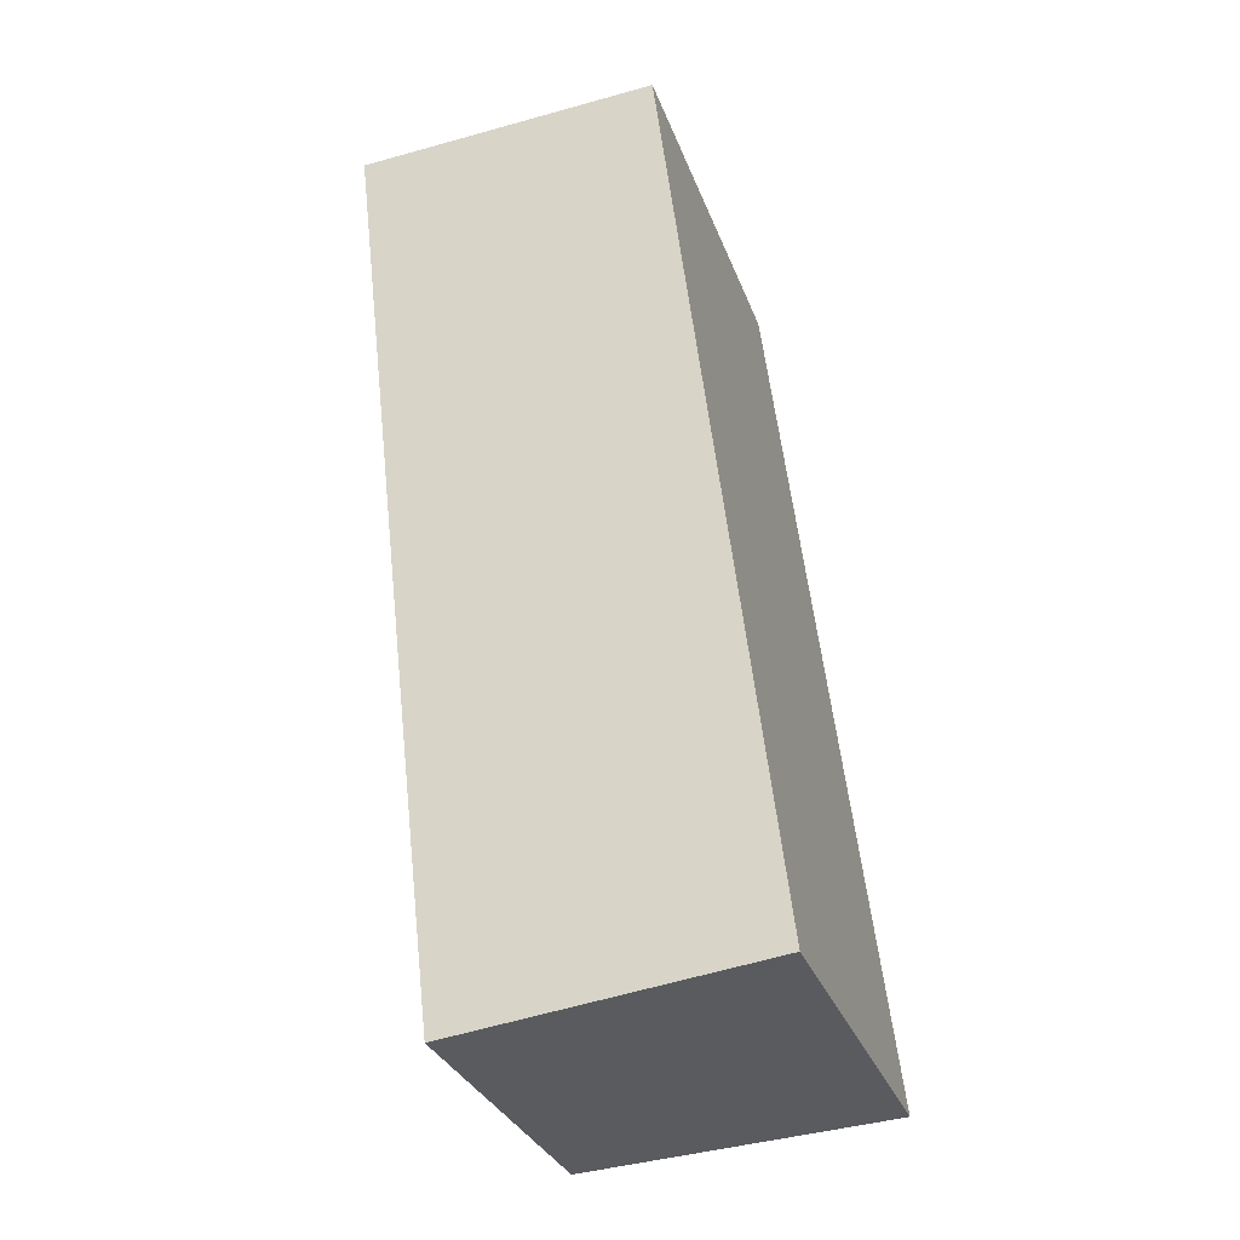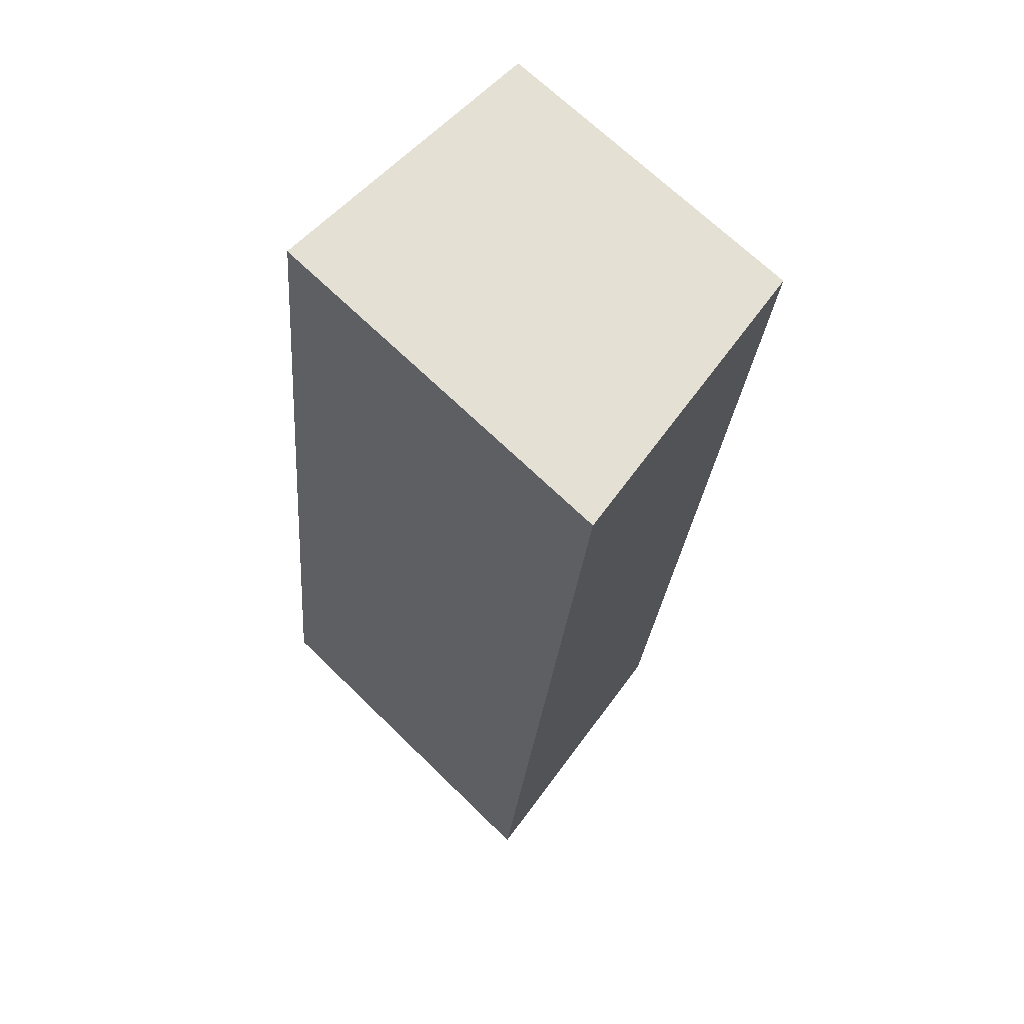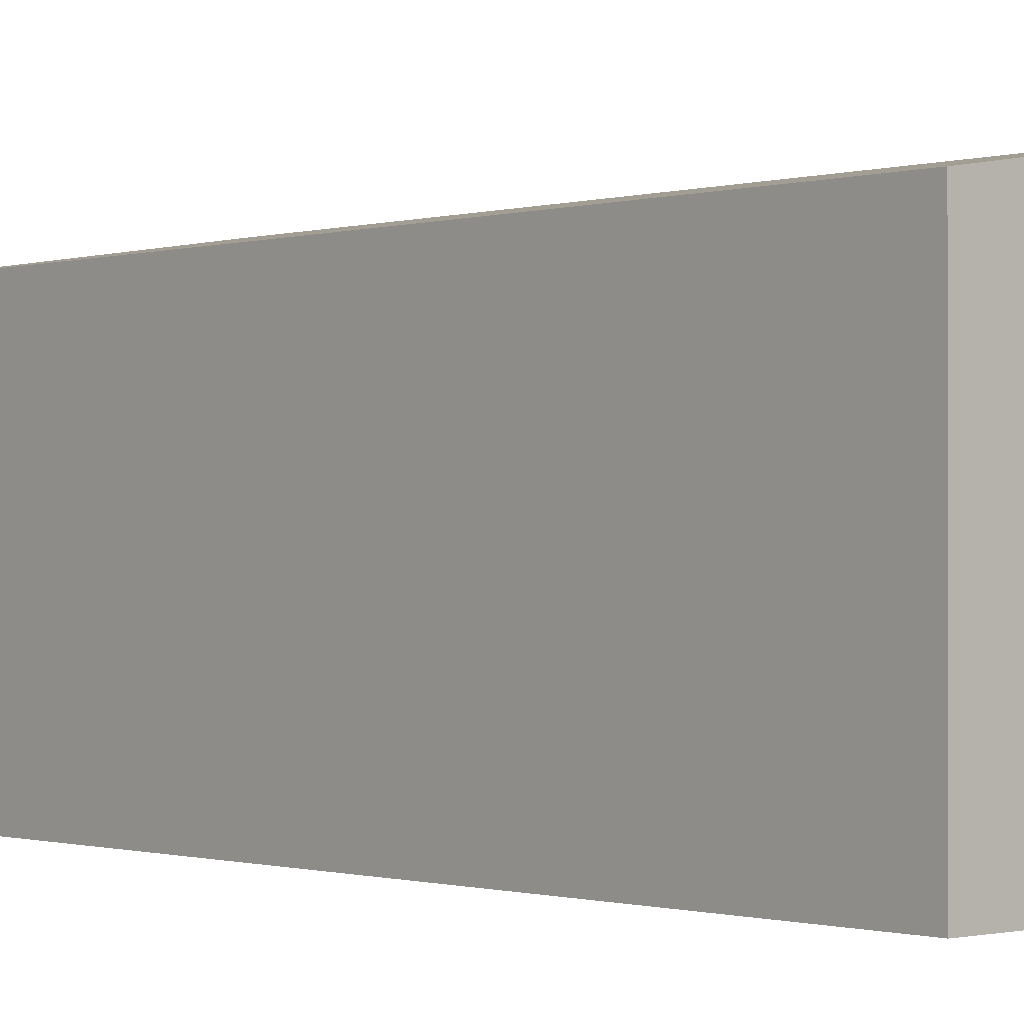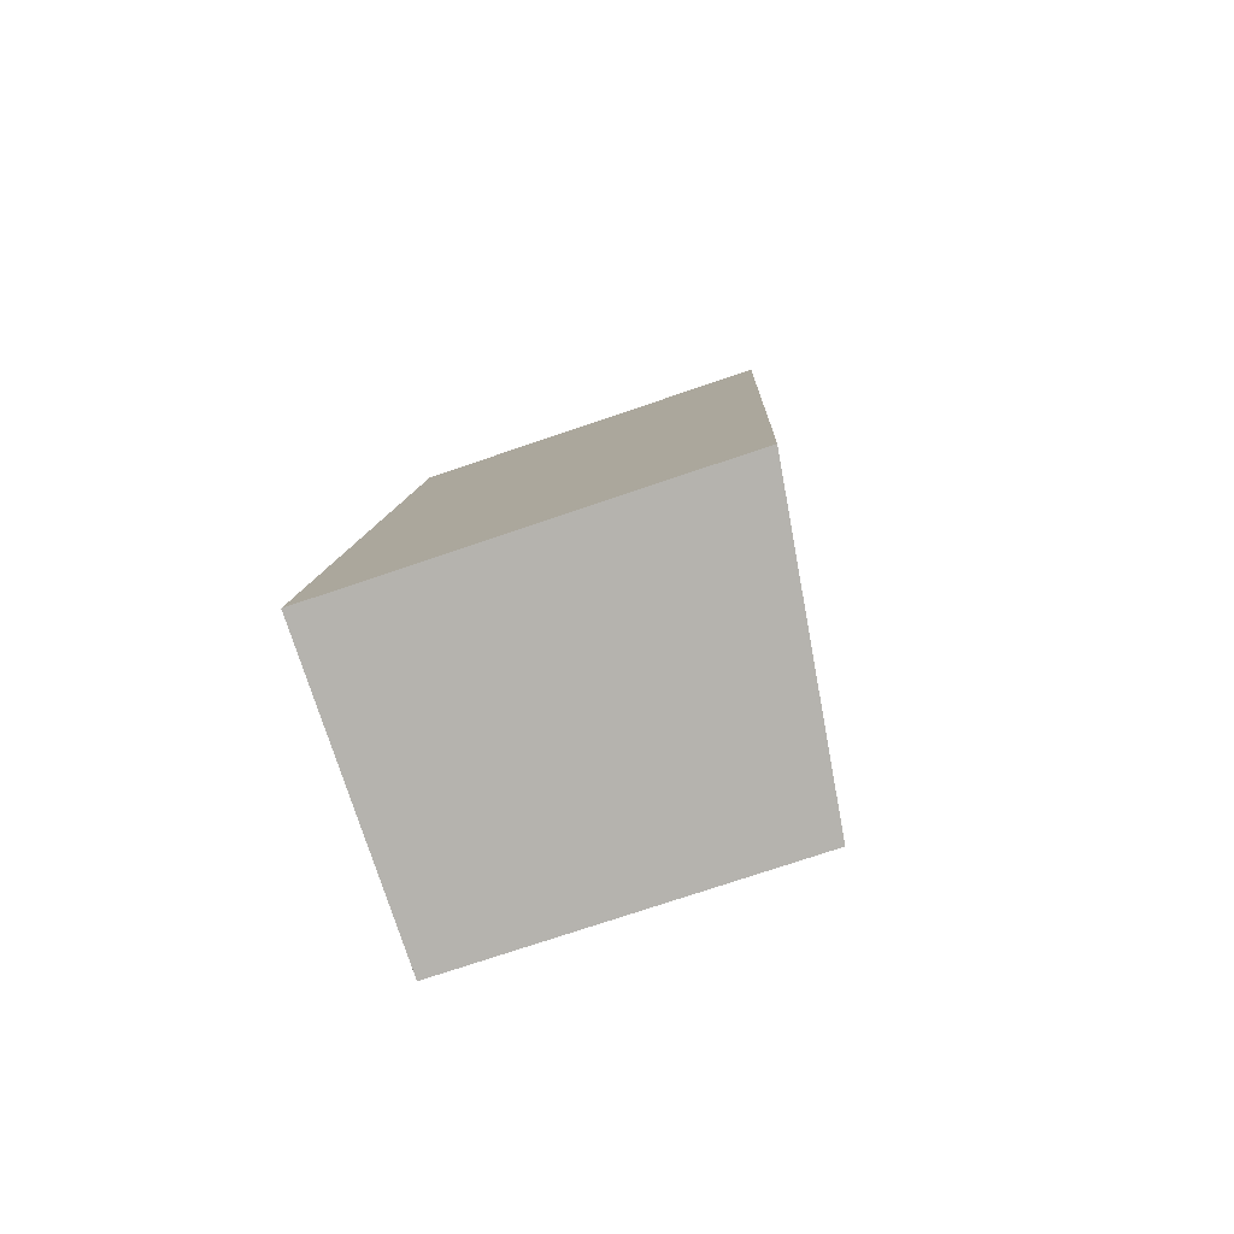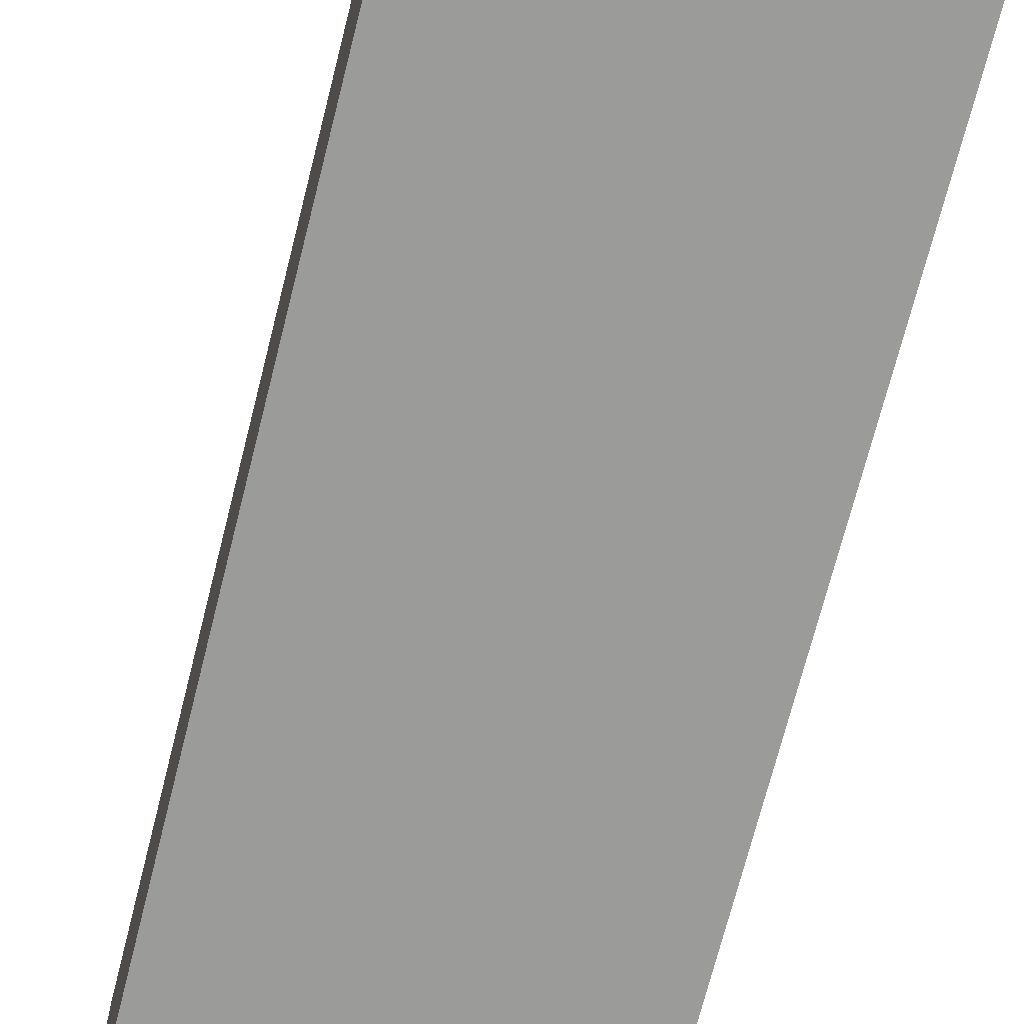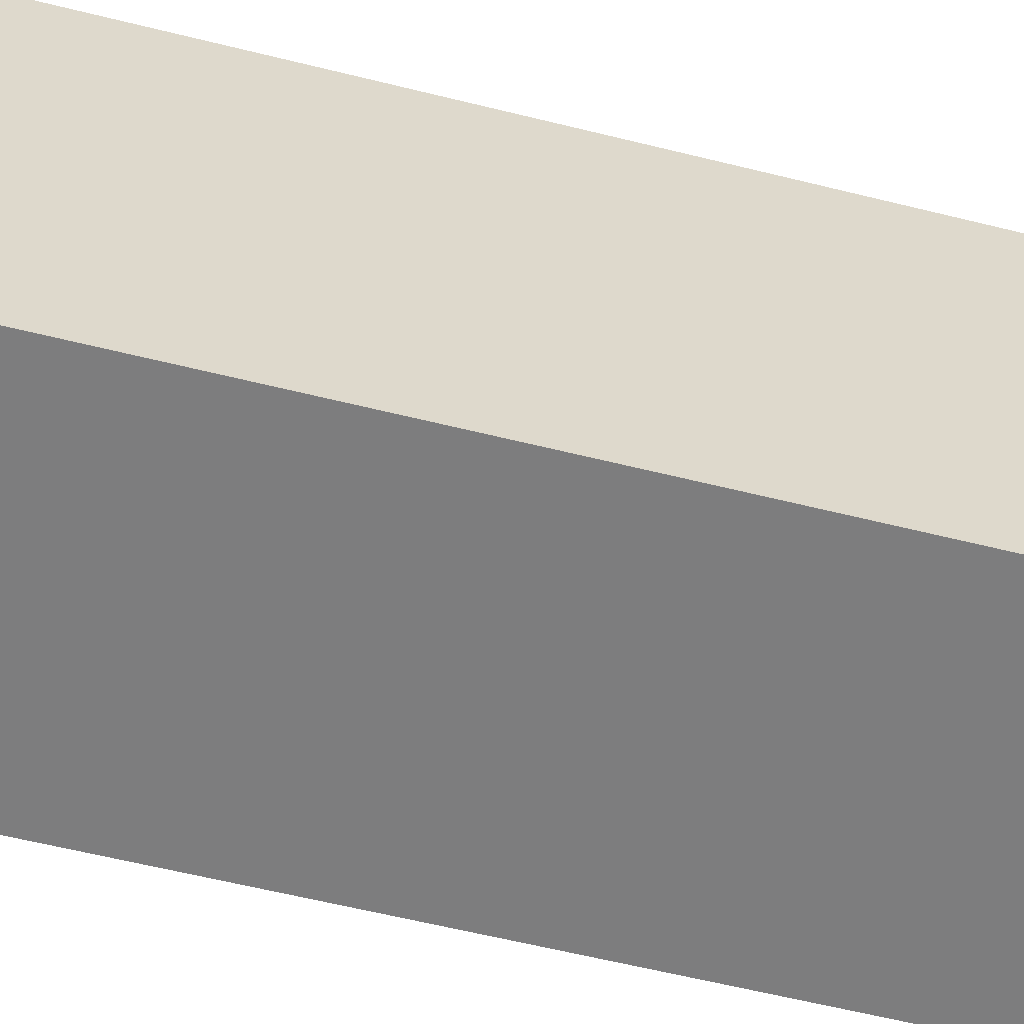
<metadata>
{"format":"obj","ext":"obj","renderer":"f3d","projection":"perspective","resolution":1024,"background":"white","views":[{"elev":-31.5,"azim":18.4,"up":"+Z"},{"elev":68.1,"azim":134.4,"up":"+Z"},{"elev":-0.6,"azim":-46.4,"up":"+Y"},{"elev":-74.1,"azim":108.8,"up":"+Z"},{"elev":-69.6,"azim":159.2,"up":"+Y"},{"elev":-59.1,"azim":68.8,"up":"+Y"}]}
</metadata>
<code>
v  3.691 4.964e-16 -8.107
v  2.718 3.463 0.143
v  2.718 -8.756e-18 0.143
v  3.691 3.463 -8.107
v  0.993 5.159e-16 -8.425
v  0 0 0
v  0.993 3.058 -8.425
v  0 3.058 1.872e-16
g defaultobject
f 1 2 3
f 2 1 4
f 3 5 1
f 5 3 6
f 7 6 8
f 6 7 5
f 2 7 8
f 7 2 4
f 2 6 3
f 6 2 8
f 1 7 4
f 7 1 5

</code>
